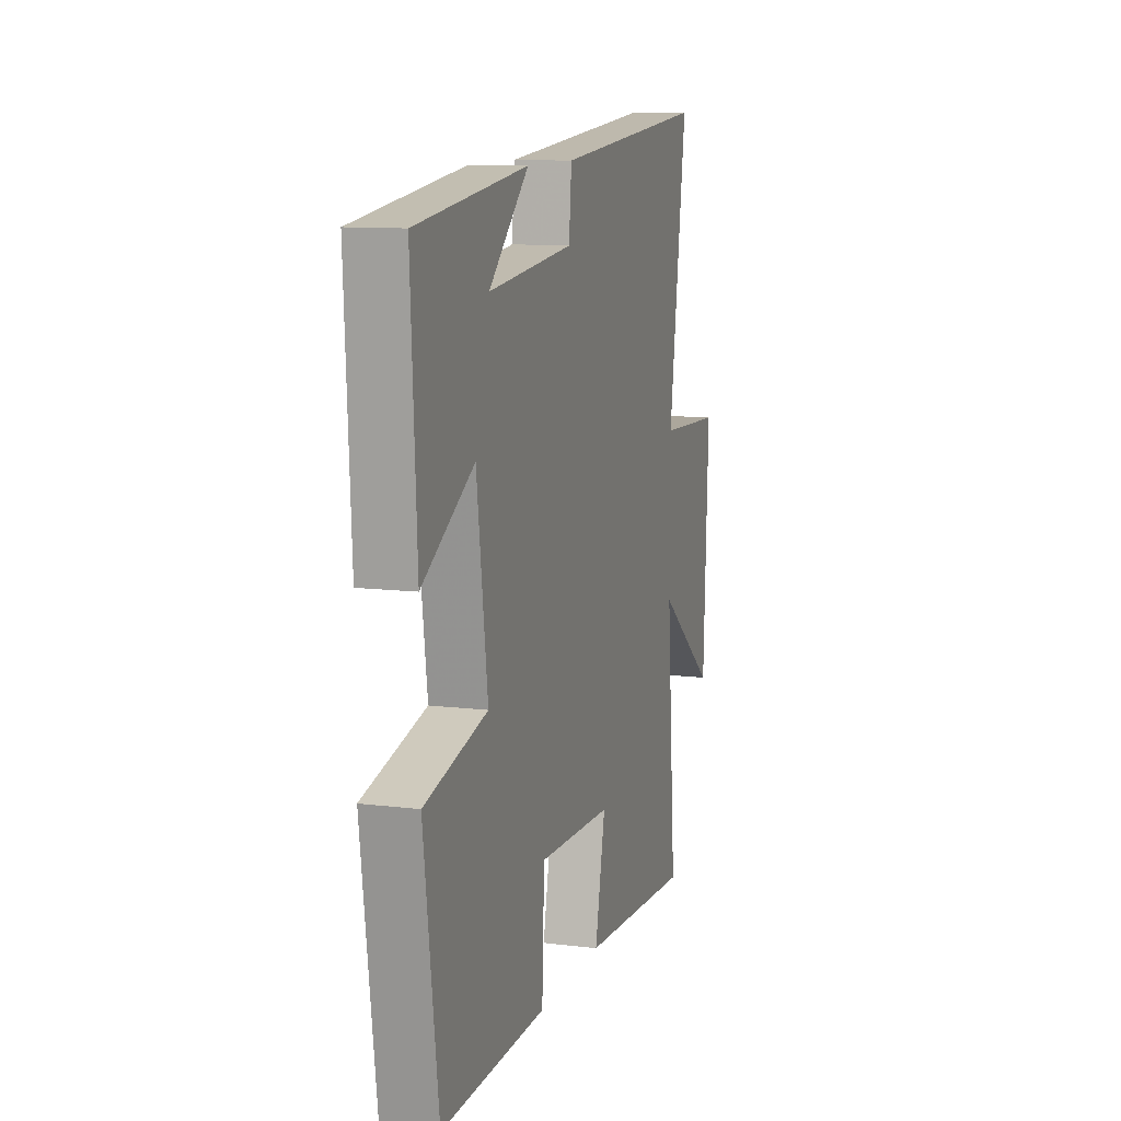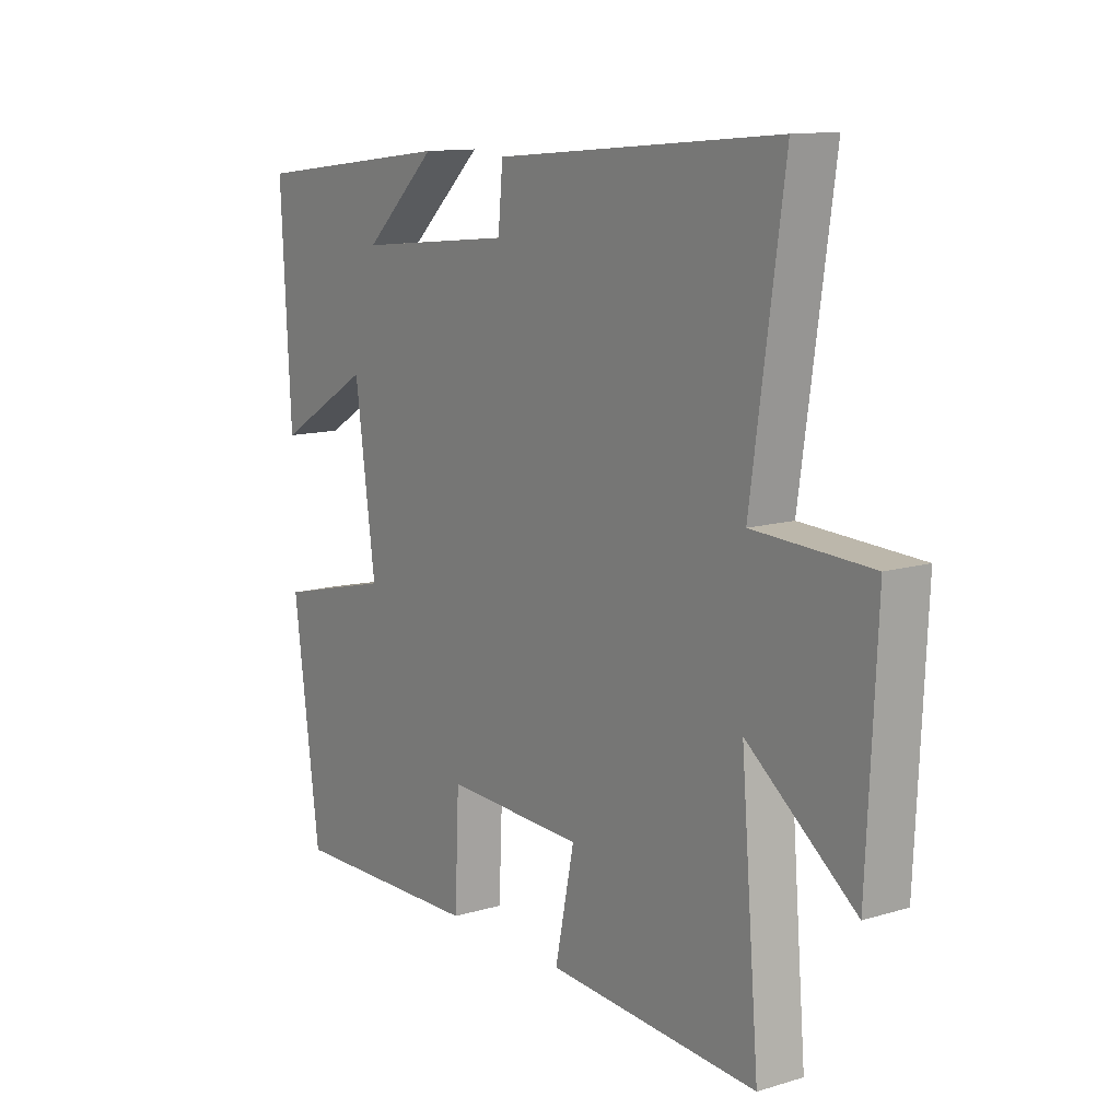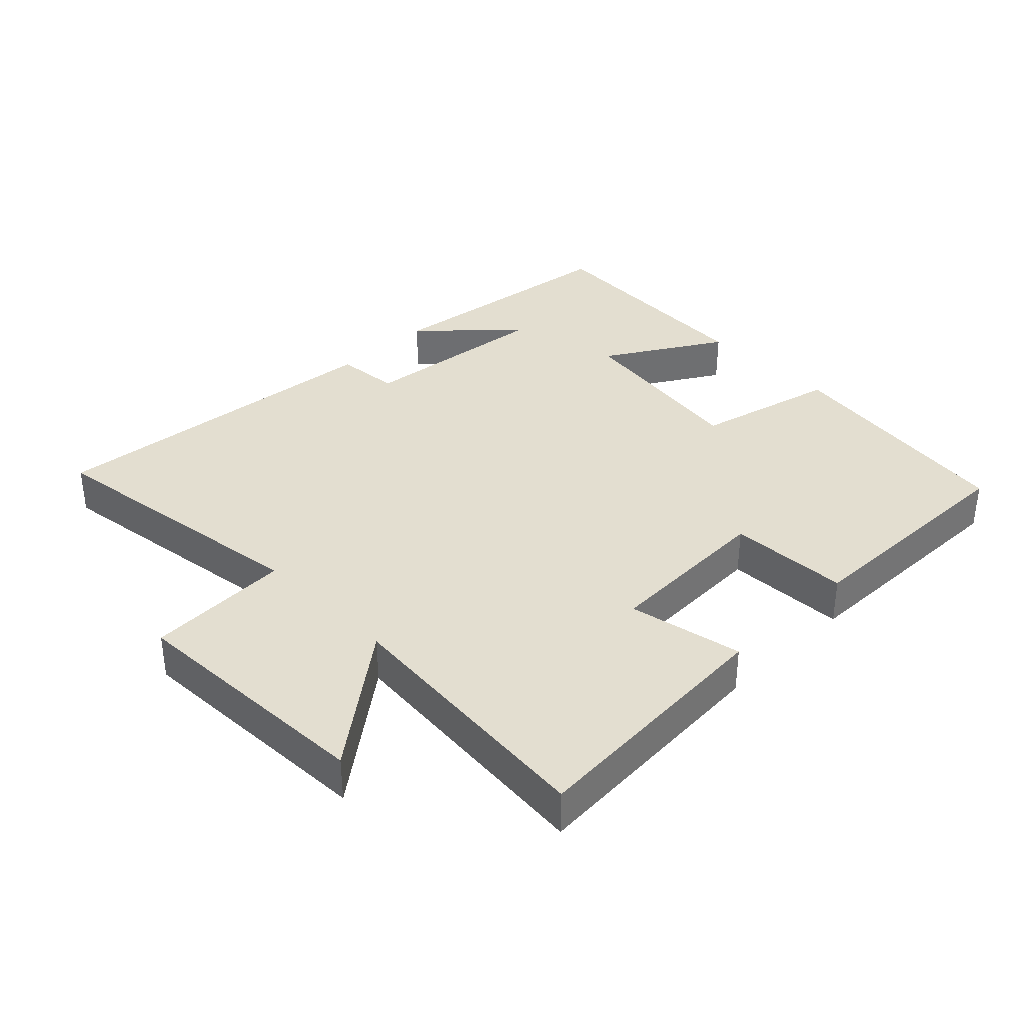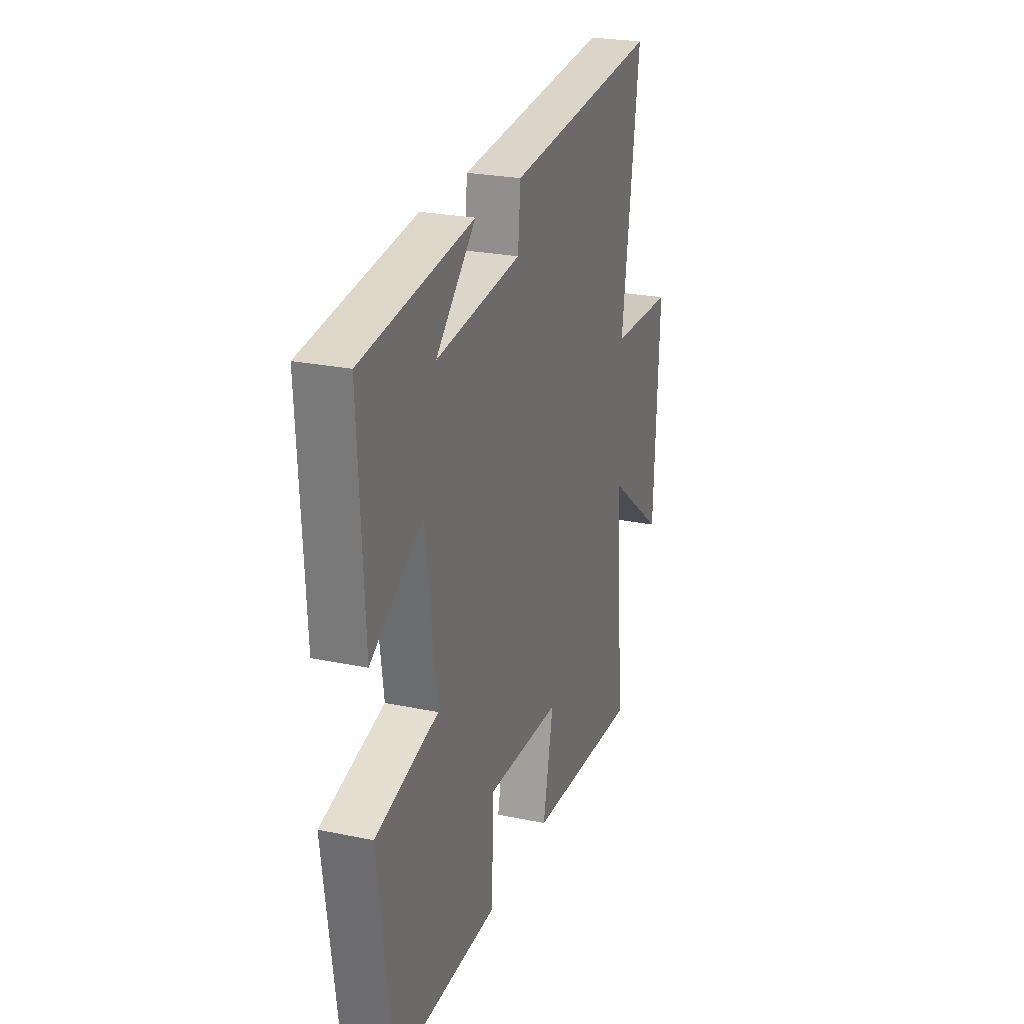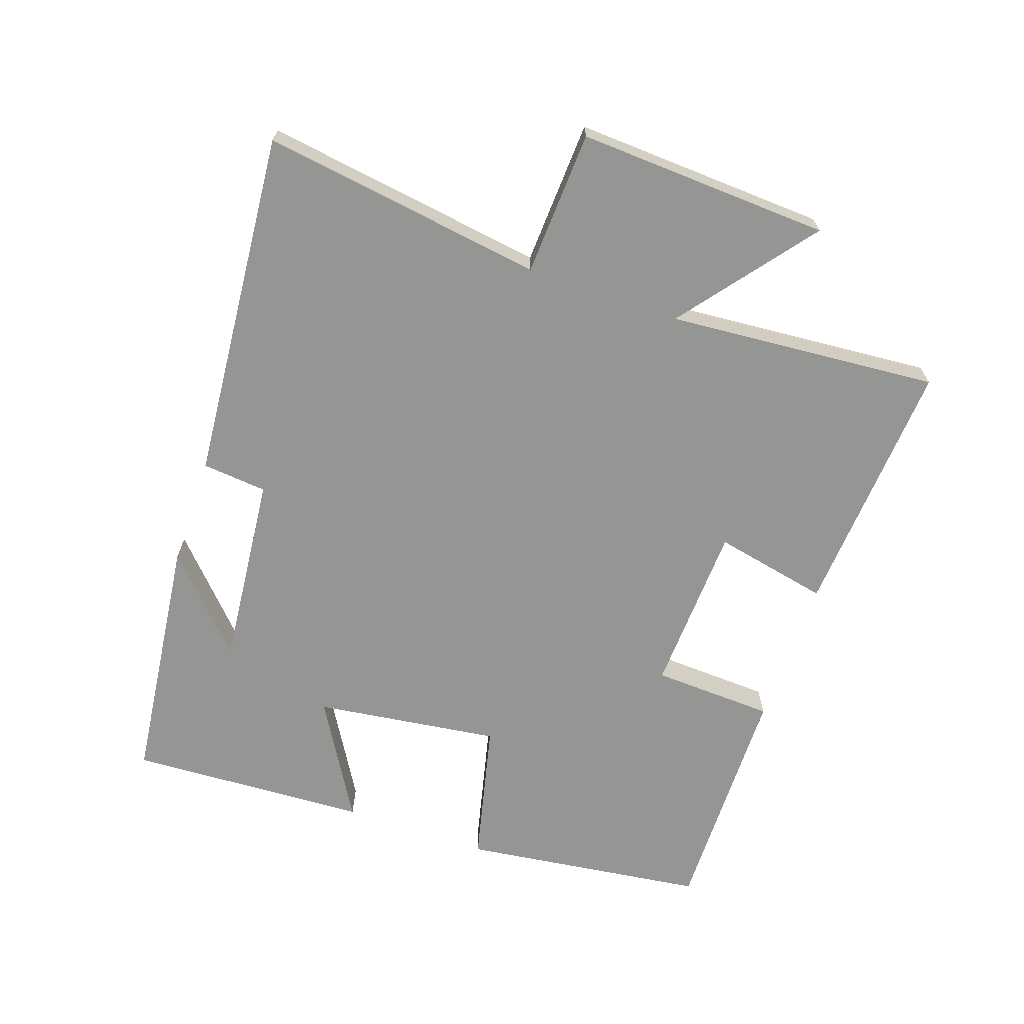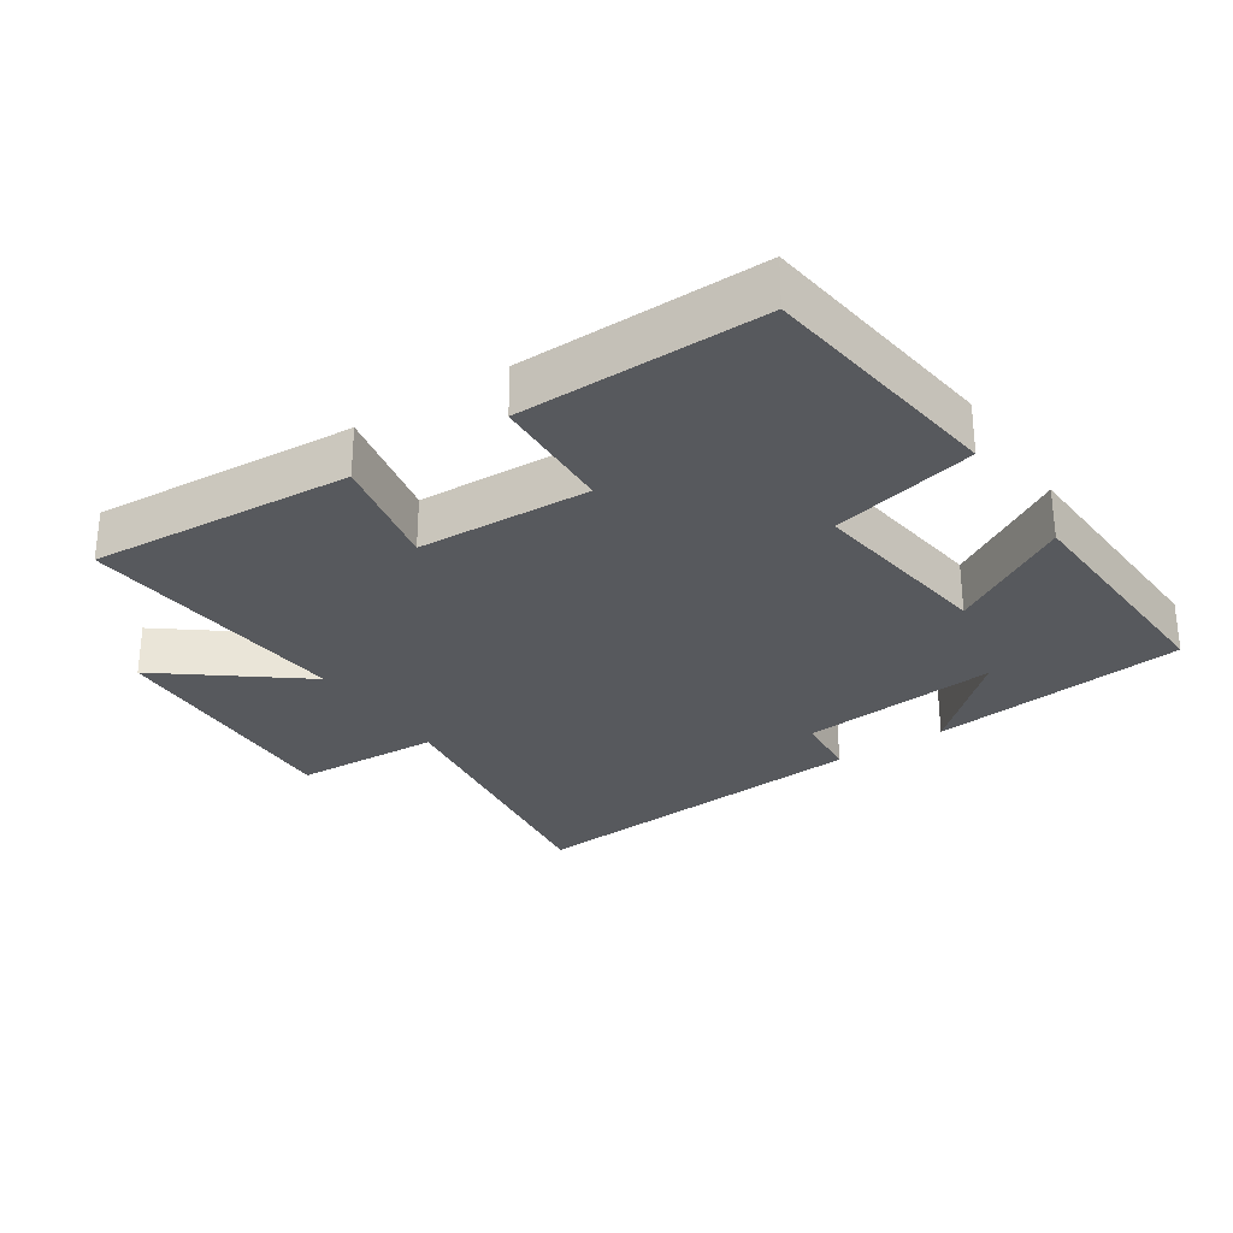
<metadata>
{"format":"obj","ext":"obj","renderer":"f3d","projection":"perspective","resolution":1024,"background":"white","views":[{"elev":10.8,"azim":-73.0,"up":"+Z"},{"elev":12.0,"azim":54.6,"up":"+Z"},{"elev":35.8,"azim":135.6,"up":"+Y"},{"elev":25.0,"azim":-71.3,"up":"+Z"},{"elev":-67.4,"azim":70.8,"up":"+Y"},{"elev":-29.2,"azim":-146.6,"up":"+Y"}]}
</metadata>
<code>
v -0.519 0.07 0.453
v -0.137 0.07 0.5
v -0.274 0.07 0.372
v 0.02 0.07 0.402
v 0.029 0.07 0.5
v 0.561 0.07 0.547
v 0.5 0.07 0.12
v 0.719 0.07 0.11
v 0.701 0.07 -0.272
v 0.5 0.07 -0.116
v 0.534 0.07 -0.526
v 0.141 0.07 -0.5
v 0.177 0.07 -0.326
v -0.081 0.07 -0.316
v -0.089 0.07 -0.5
v -0.451 0.07 -0.506
v -0.5 0.07 -0.136
v -0.284 0.07 -0.084
v -0.322 0.07 0.196
v -0.5 0.07 0.09
v -0.519 0 0.453
v -0.137 0 0.5
v -0.274 0 0.372
v 0.02 0 0.402
v 0.029 0 0.5
v 0.561 0 0.547
v 0.5 0 0.12
v 0.719 0 0.11
v 0.701 0 -0.272
v 0.5 0 -0.116
v 0.534 0 -0.526
v 0.141 0 -0.5
v 0.177 0 -0.326
v -0.081 0 -0.316
v -0.089 0 -0.5
v -0.451 0 -0.506
v -0.5 0 -0.136
v -0.284 0 -0.084
v -0.322 0 0.196
v -0.5 0 0.09
f 19 20 1
f 16 17 18
f 15 16 18
f 14 15 18
f 13 14 18 19
f 10 11 12 13
f 10 13 19 1
f 7 8 9 10
f 4 5 6 7
f 3 4 7 10
f 1 2 3
f 1 3 10
f 21 40 39
f 38 37 36
f 38 36 35
f 38 35 34
f 39 38 34 33
f 33 32 31 30
f 21 39 33 30
f 30 29 28 27
f 27 26 25 24
f 30 27 24 23
f 23 22 21
f 30 23 21
f 1 21 22 2
f 2 22 23 3
f 3 23 24 4
f 4 24 25 5
f 5 25 26 6
f 6 26 27 7
f 7 27 28 8
f 8 28 29 9
f 9 29 30 10
f 10 30 31 11
f 11 31 32 12
f 12 32 33 13
f 13 33 34 14
f 14 34 35 15
f 15 35 36 16
f 16 36 37 17
f 17 37 38 18
f 18 38 39 19
f 19 39 40 20
f 20 40 21 1

</code>
